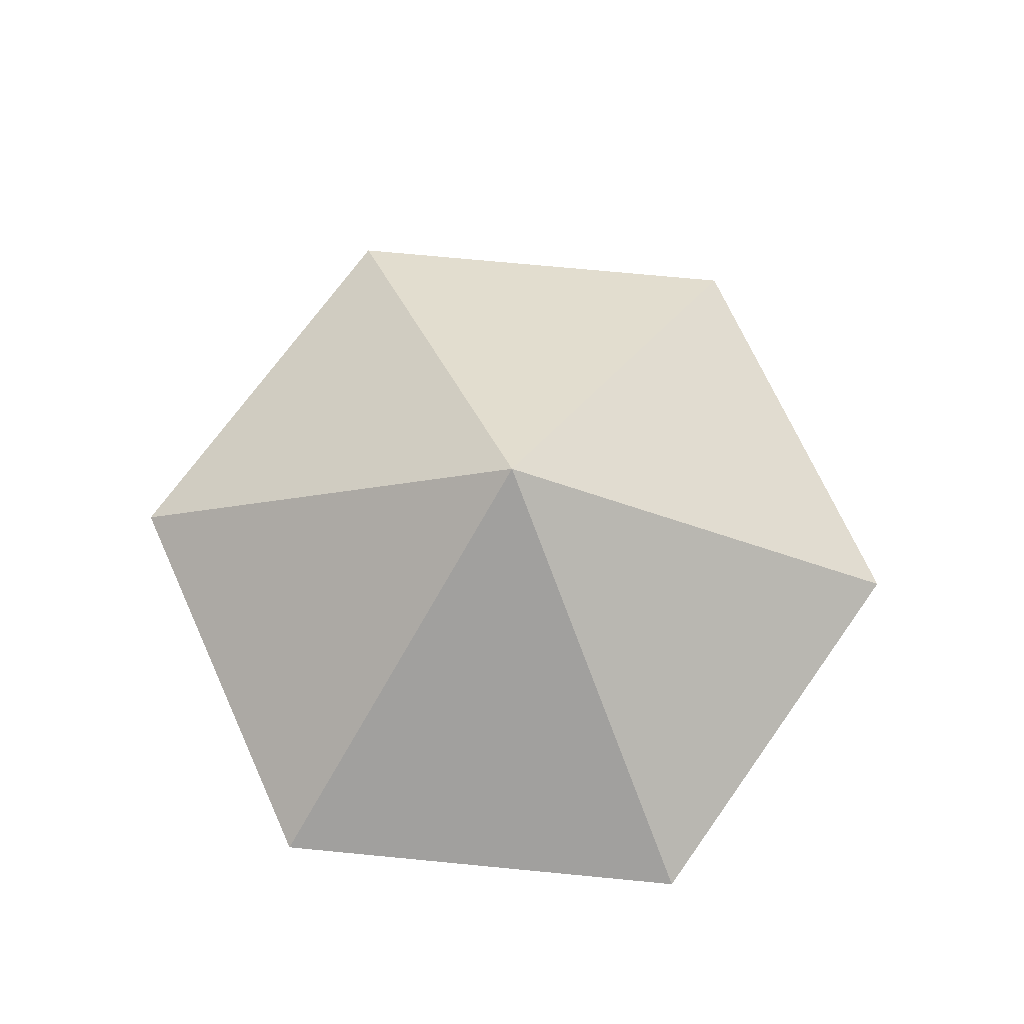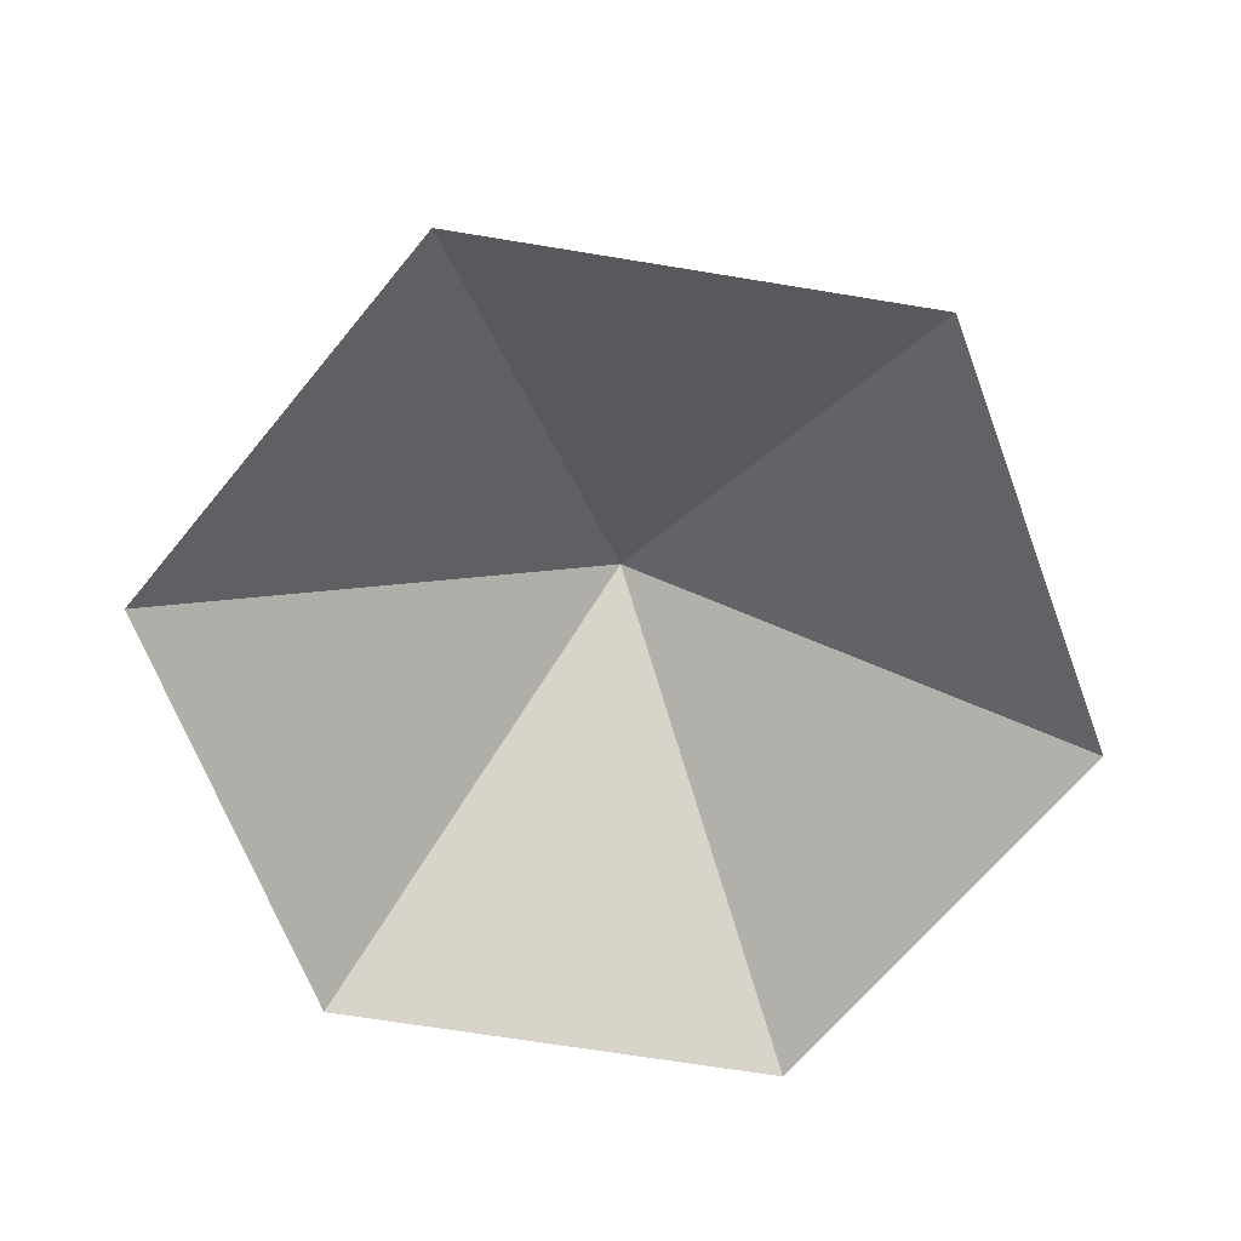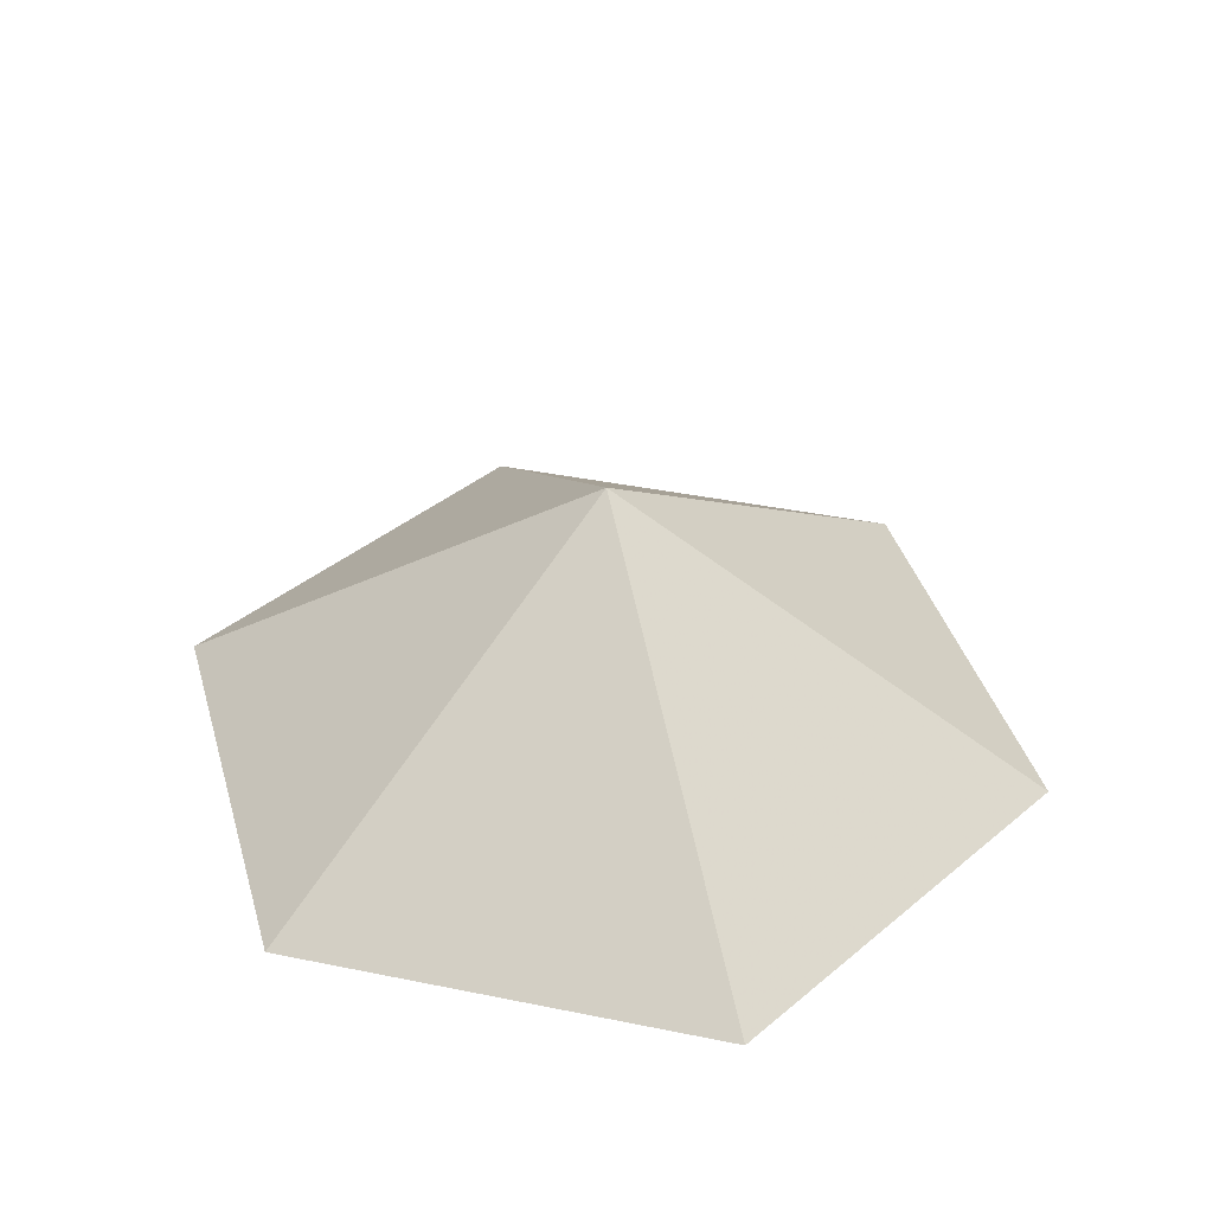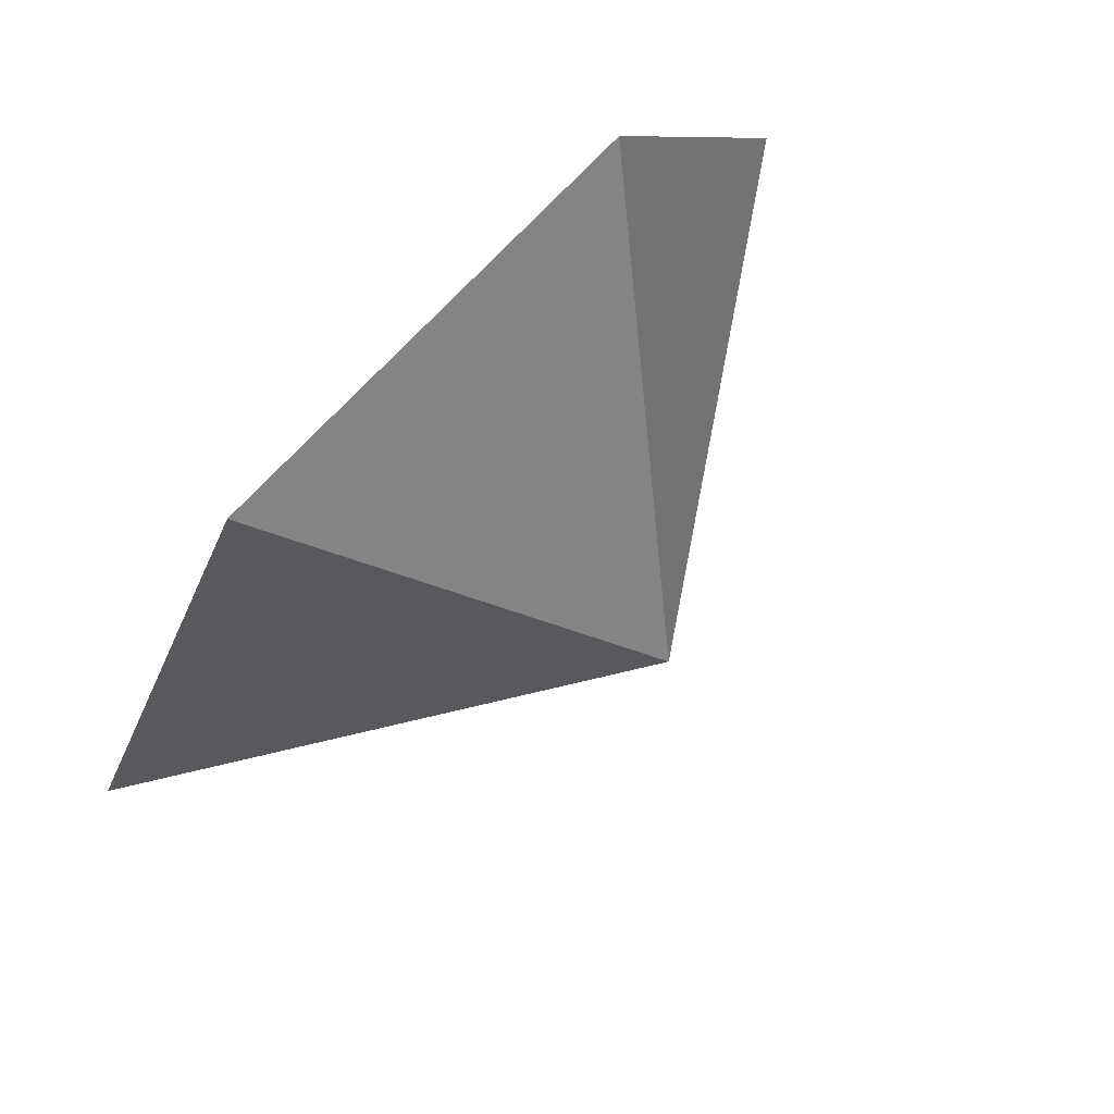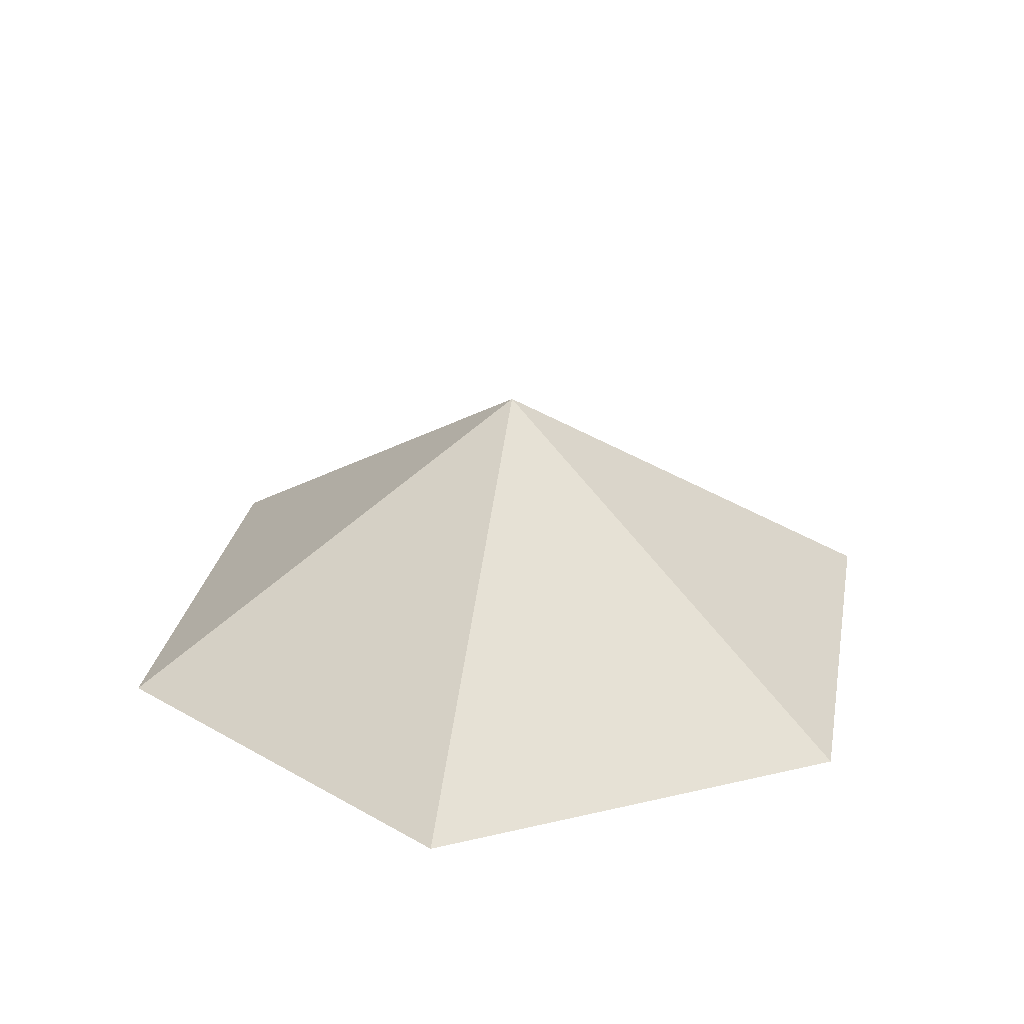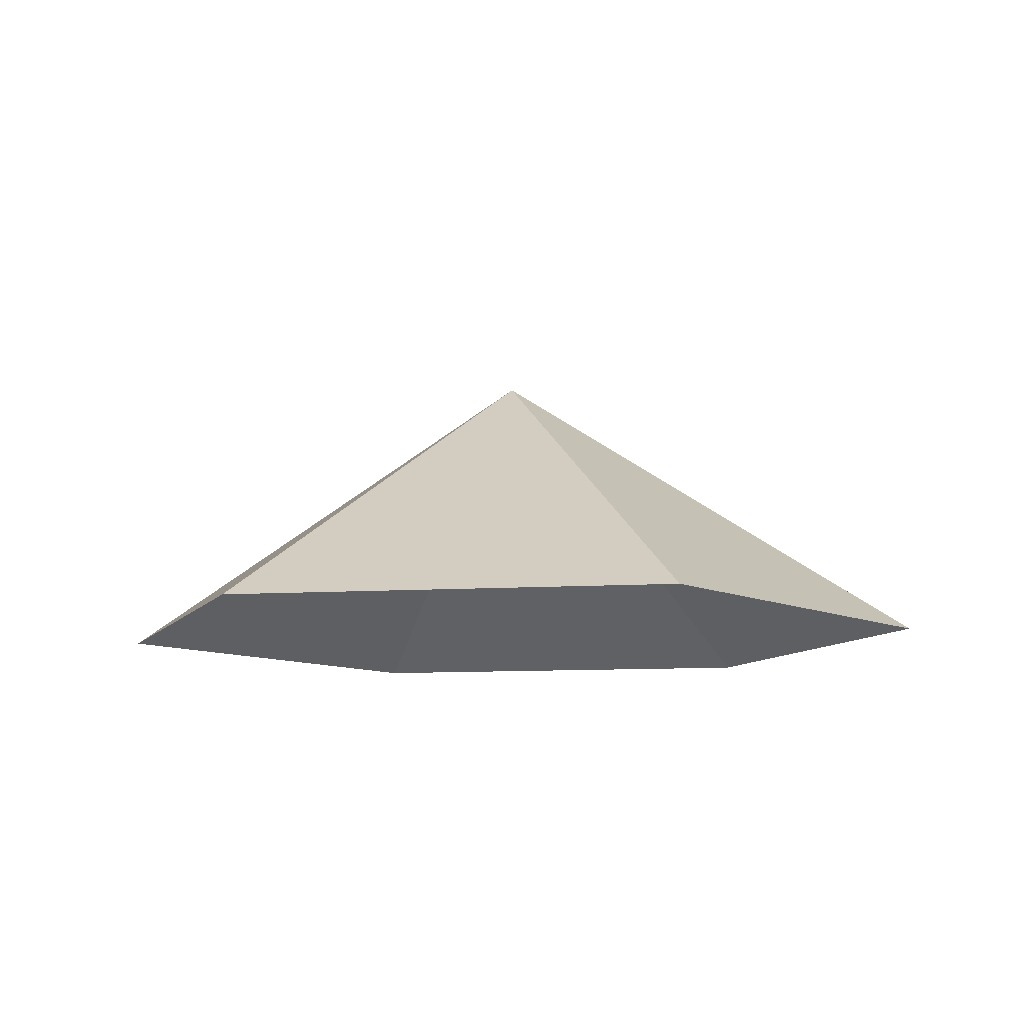
<metadata>
{"format":"obj","ext":"obj","renderer":"f3d","projection":"perspective","resolution":1024,"background":"white","views":[{"elev":71.0,"azim":-54.5,"up":"+Z"},{"elev":-66.8,"azim":-9.4,"up":"+Z"},{"elev":39.5,"azim":-105.8,"up":"+Z"},{"elev":76.7,"azim":-46.1,"up":"+Y"},{"elev":28.6,"azim":160.5,"up":"+Z"},{"elev":-10.3,"azim":129.3,"up":"+Z"}]}
</metadata>
<code>
v 0 0 0
v 4.507 0 0
v 6.76 3.903 0
v 4.507 7.806 0
v 0 7.806 0
v -2.253 3.903 0
v 2.253 3.903 2.918
f 1 2 7
f 2 3 7
f 3 4 7
f 4 5 7
f 5 6 7
f 6 1 7

</code>
